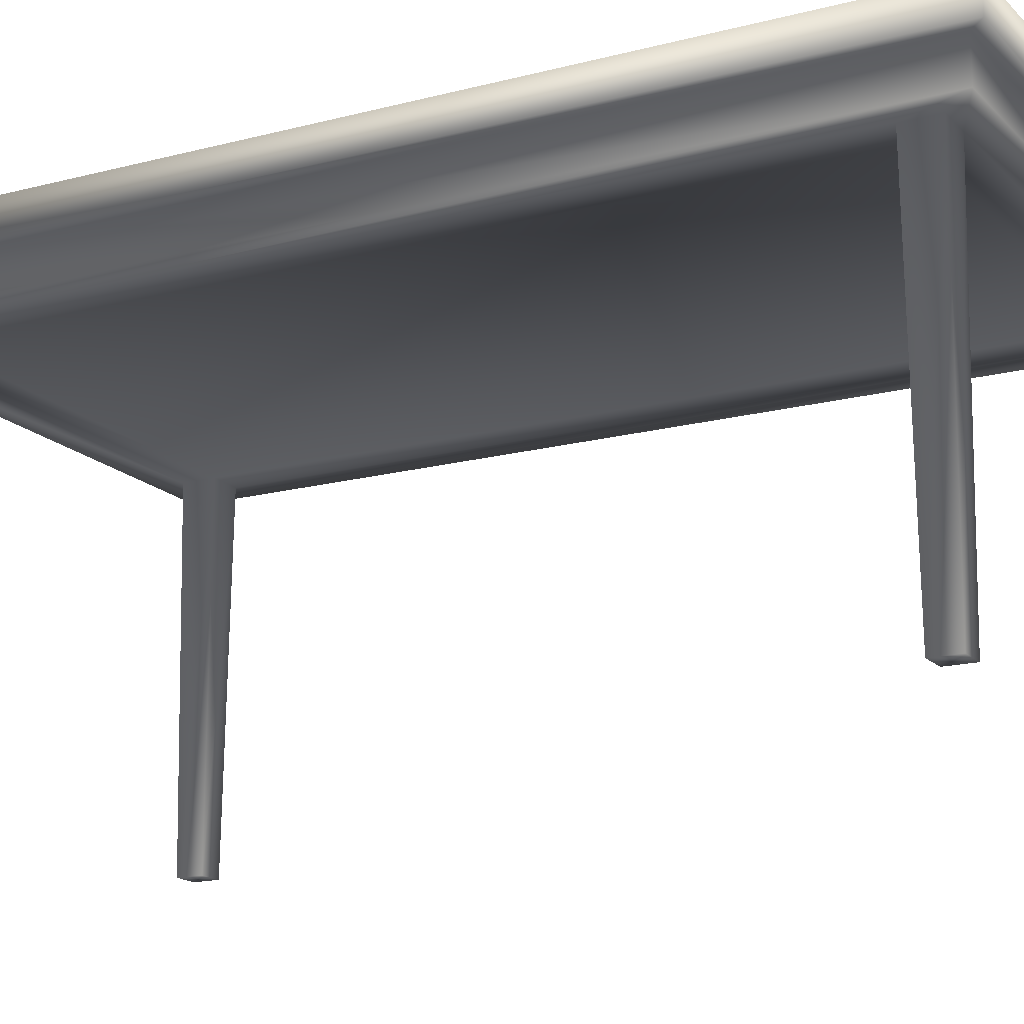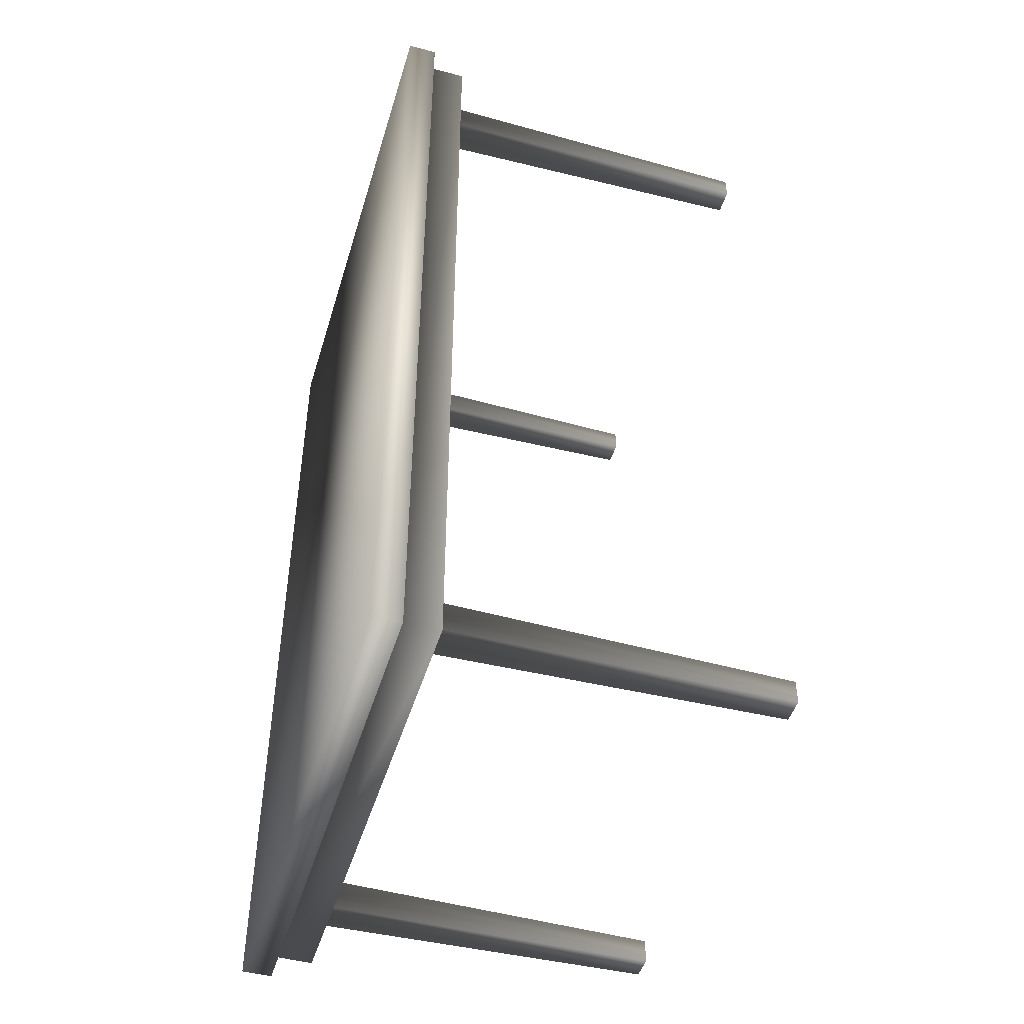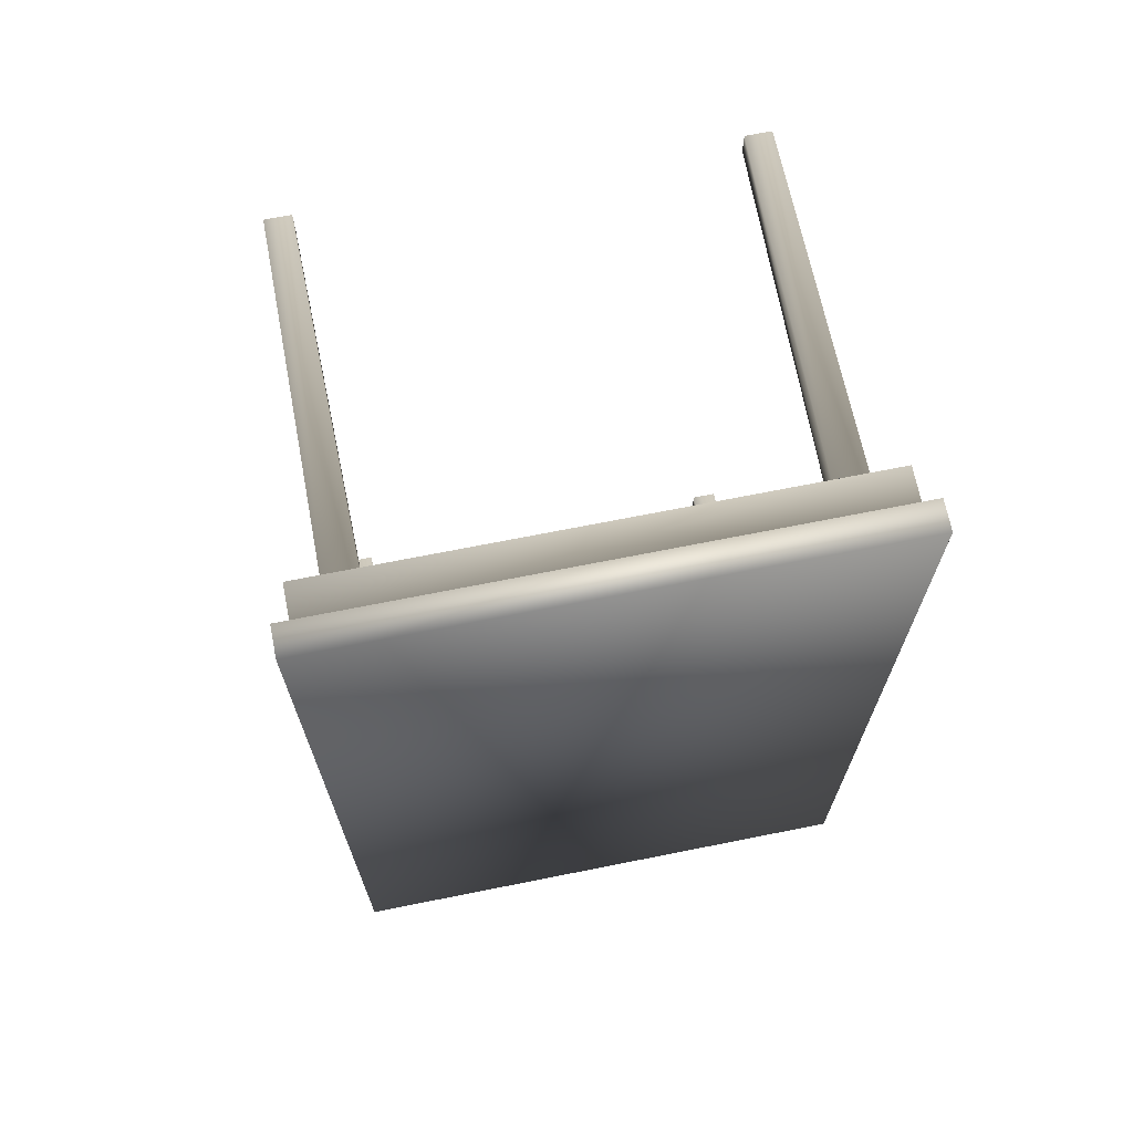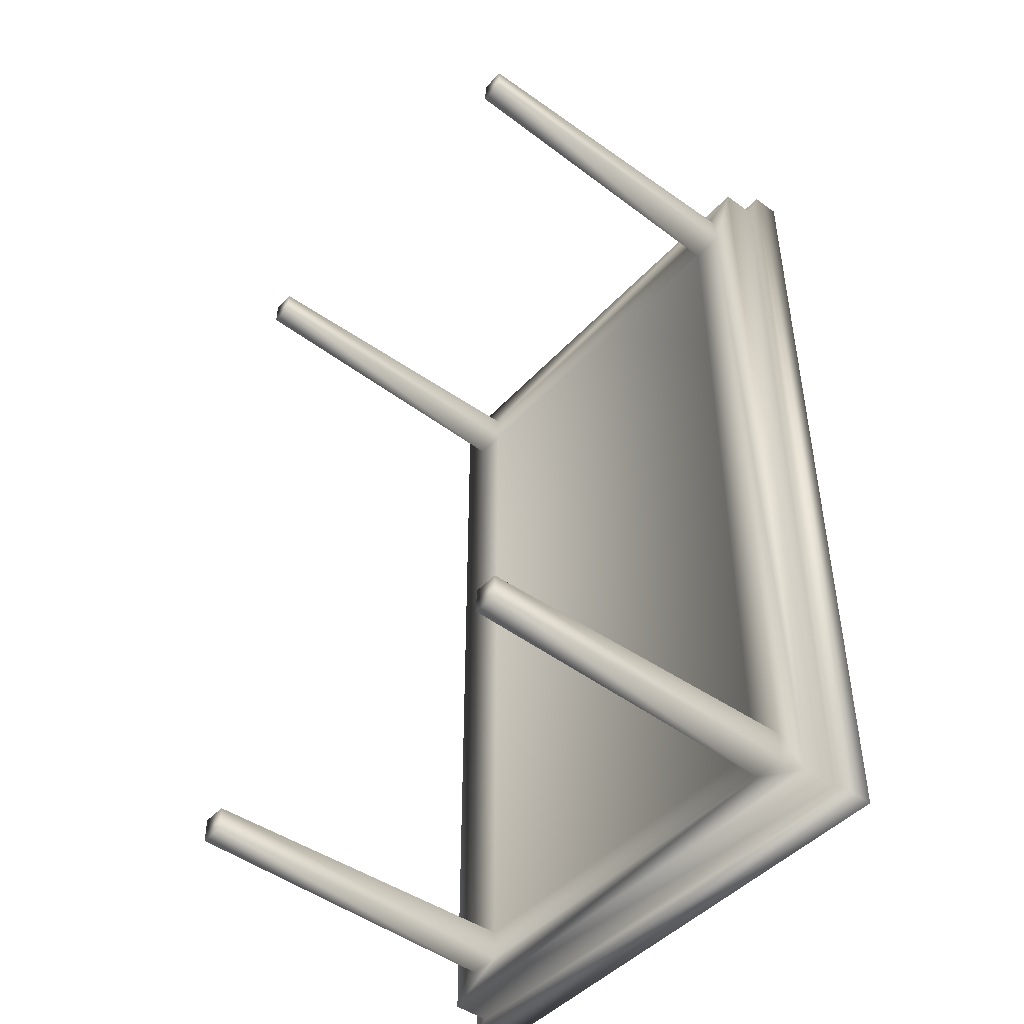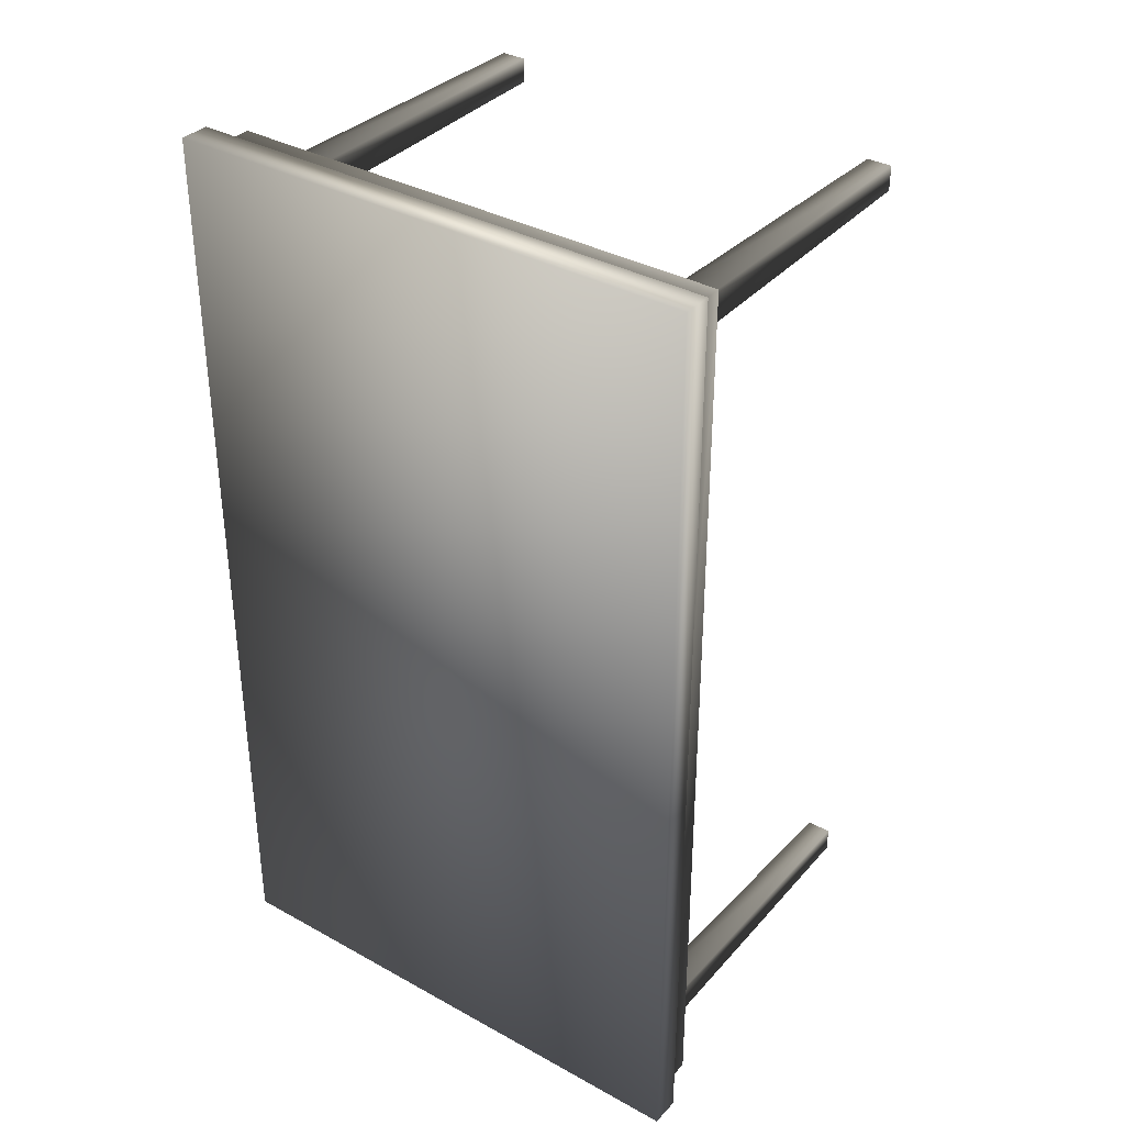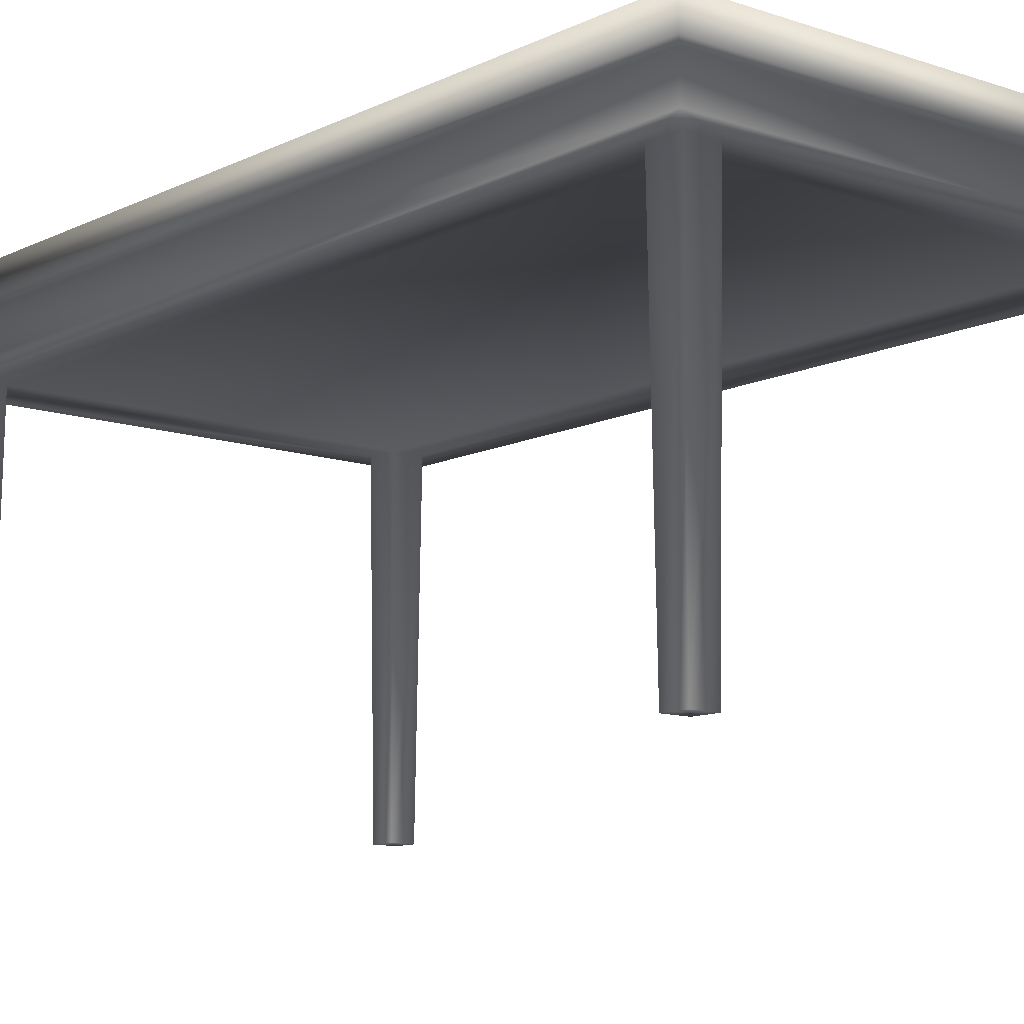
<metadata>
{"format":"obj","ext":"obj","renderer":"f3d","projection":"perspective","resolution":1024,"background":"white","views":[{"elev":-16.6,"azim":118.3,"up":"+Y"},{"elev":-47.2,"azim":-106.5,"up":"+Z"},{"elev":69.3,"azim":168.7,"up":"+Z"},{"elev":-46.4,"azim":50.3,"up":"+Z"},{"elev":35.5,"azim":-143.8,"up":"+Z"},{"elev":-11.0,"azim":140.0,"up":"+Y"}]}
</metadata>
<code>
v -0.2385 -0.3776 -0.4246
v -0.2119 -0.3776 -0.4246
v -0.2078 -0.01227 -0.4205
v -0.2426 -0.01227 -0.4205
v -0.2119 -0.3776 -0.4512
v -0.2385 -0.3776 -0.4512
v -0.2426 -0.01227 -0.4553
v -0.2078 -0.01227 -0.4553
v 0.2426 -0.01227 -0.4553
v 0.2426 -0.01227 -0.4205
v 0.2385 -0.3776 -0.4246
v 0.2385 -0.3776 -0.4512
v 0.2078 -0.01227 -0.4205
v 0.2078 -0.01227 -0.4553
v 0.2119 -0.3776 -0.4512
v 0.2119 -0.3776 -0.4246
v 0.2385 -0.3776 0.4246
v 0.2119 -0.3776 0.4246
v 0.2078 -0.01227 0.4205
v 0.2426 -0.01227 0.4205
v 0.2119 -0.3776 0.4512
v 0.2385 -0.3776 0.4512
v 0.2426 -0.01227 0.4553
v 0.2078 -0.01227 0.4553
v -0.2426 -0.01227 0.4553
v -0.2426 -0.01227 0.4205
v -0.2385 -0.3776 0.4246
v -0.2385 -0.3776 0.4512
v -0.2078 -0.01227 0.4205
v -0.2078 -0.01227 0.4553
v -0.2119 -0.3776 0.4512
v -0.2119 -0.3776 0.4246
v -0.2873 0.0599 0.5
v 0.2873 0.0599 0.5
v 0.2873 0.0599 -0.5
v -0.2873 0.0599 -0.5
v -0.2724 0.02799 0.4851
v -0.2873 0.02799 0.5
v -0.2873 0.02799 -0.5
v -0.2724 0.02799 -0.4851
v 0.2873 0.02799 -0.5
v 0.2724 0.02799 -0.4851
v 0.2873 0.02799 0.5
v 0.2724 0.02799 0.4851
v -0.2724 -0.01227 0.4851
v -0.2724 -0.01227 -0.4851
v 0.2724 -0.01227 -0.4851
v 0.2724 -0.01227 0.4851
f 1 2 3
f 5 6 7
f 6 5 2
f 2 5 8
f 6 1 4
f 9 10 11
f 13 14 15
f 11 16 15
f 14 9 12
f 10 13 16
f 17 18 19
f 21 22 23
f 22 21 18
f 18 21 24
f 22 17 20
f 25 26 27
f 29 30 31
f 27 32 31
f 30 25 28
f 26 29 32
f 33 34 35
f 37 38 39
f 40 39 41
f 38 33 36
f 39 36 35
f 41 35 34
f 42 41 43
f 43 34 33
f 44 43 38
f 13 10 20
f 4 3 29
f 3 8 14
f 45 37 40
f 46 40 42
f 47 42 44
f 45 48 44
f 46 8 7
f 45 25 30
f 19 24 30
f 46 7 4
f 10 9 47
f 3 13 19
f 47 9 14
f 48 23 20
f 46 47 14
f 4 26 45
f 26 25 45
f 30 24 48
f 24 23 48
f 20 10 47
f 1 3 4
f 5 7 8
f 6 2 1
f 2 8 3
f 6 4 7
f 9 11 12
f 13 15 16
f 11 15 12
f 14 12 15
f 10 16 11
f 17 19 20
f 21 23 24
f 22 18 17
f 18 24 19
f 22 20 23
f 25 27 28
f 29 31 32
f 27 31 28
f 30 28 31
f 26 32 27
f 33 35 36
f 37 39 40
f 40 41 42
f 38 36 39
f 39 35 41
f 41 34 43
f 42 43 44
f 43 33 38
f 44 38 37
f 13 20 19
f 4 29 26
f 3 14 13
f 45 40 46
f 46 42 47
f 47 44 48
f 45 44 37
f 19 30 29
f 3 19 29
f 46 14 8
f 4 45 46
f 30 48 45
f 20 47 48

</code>
